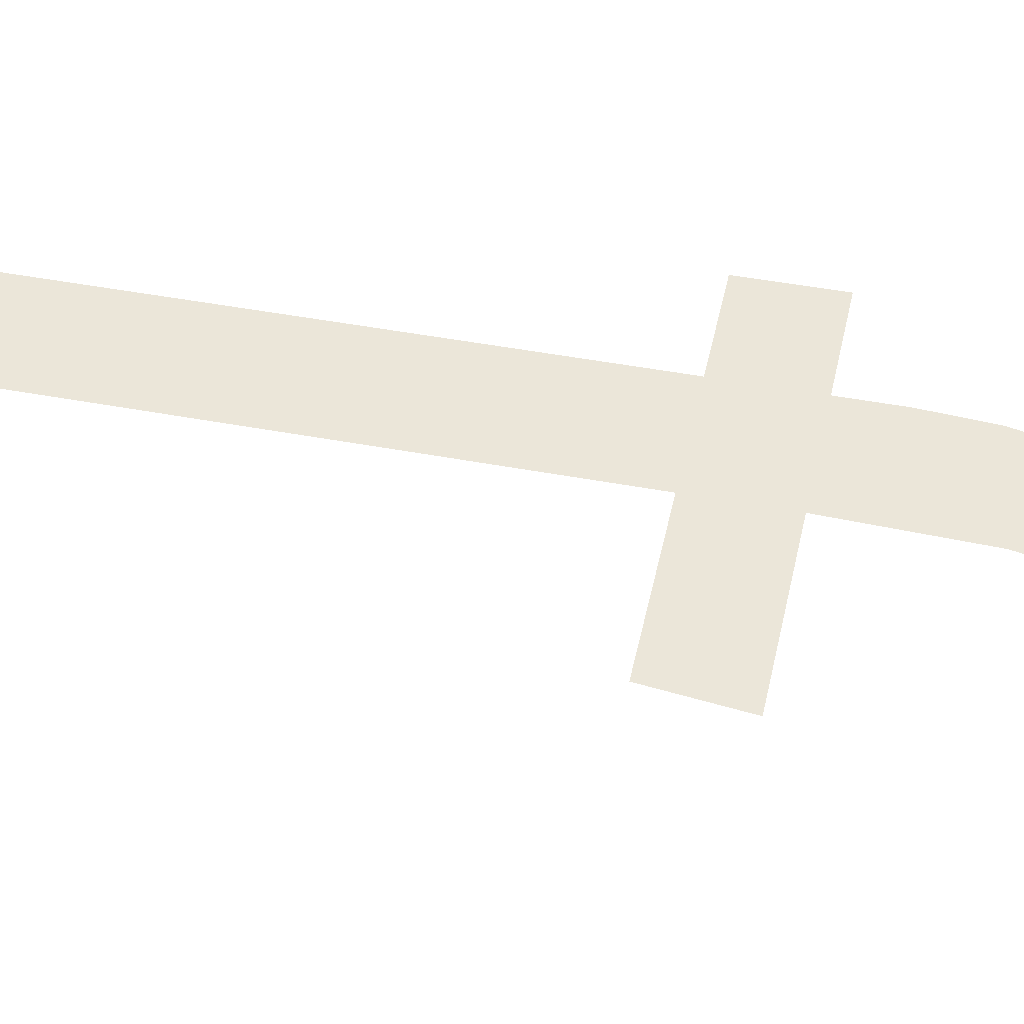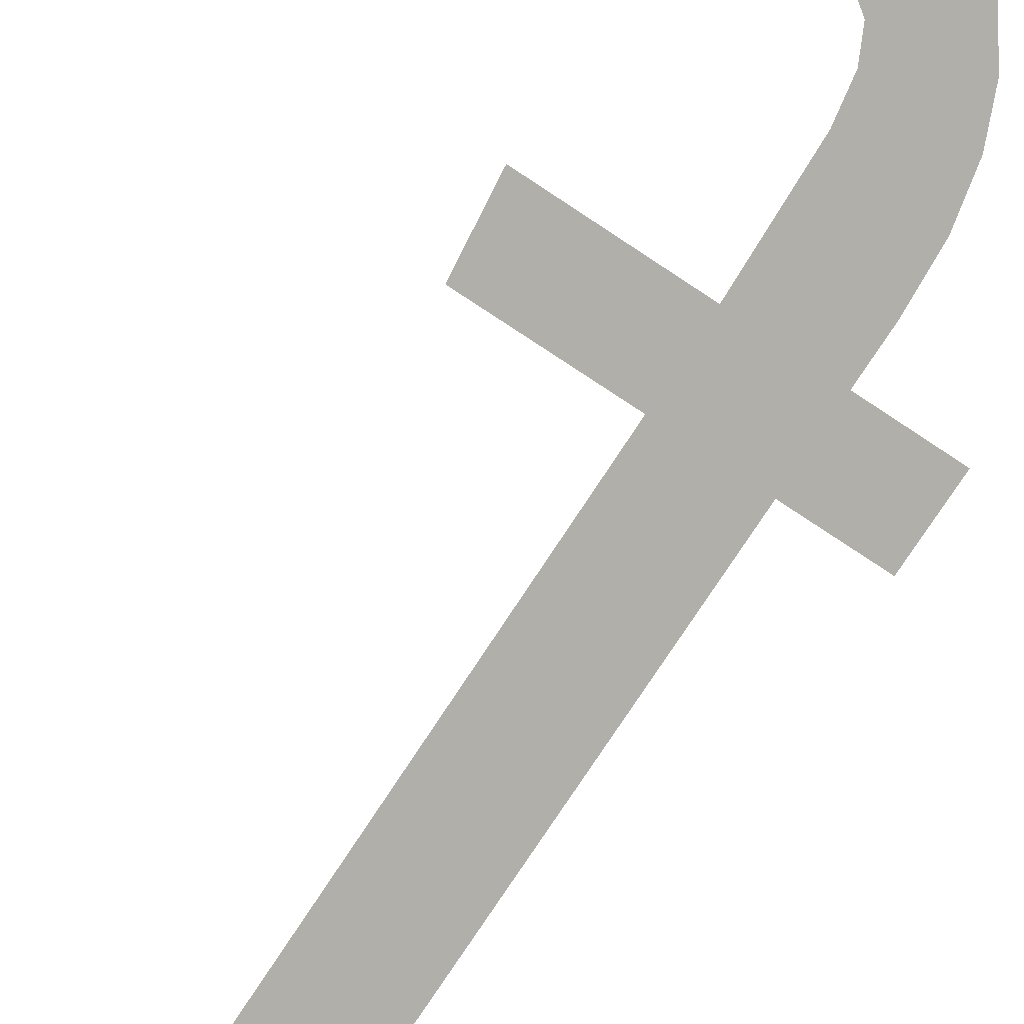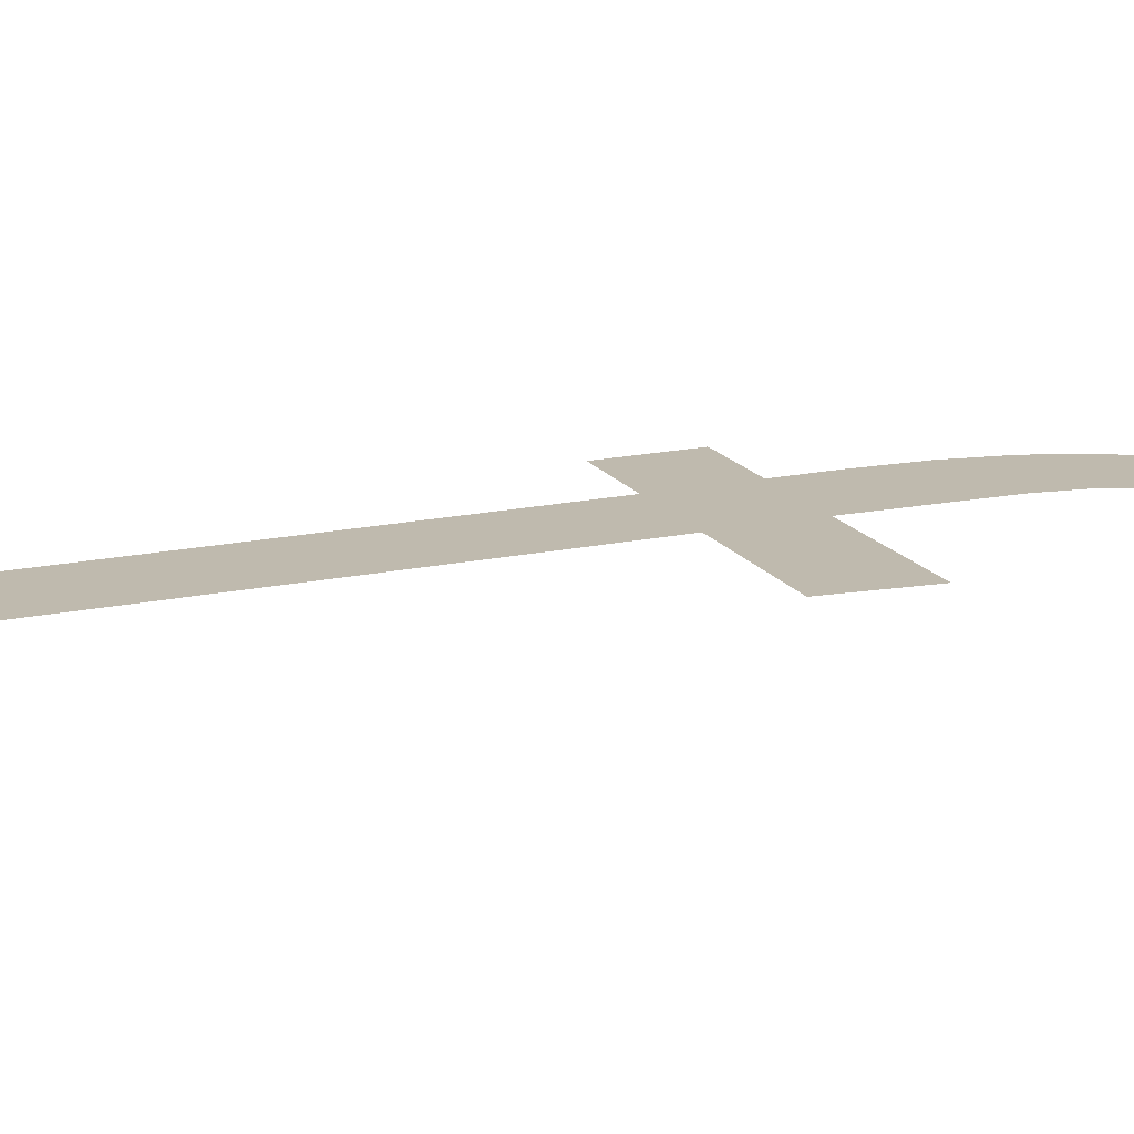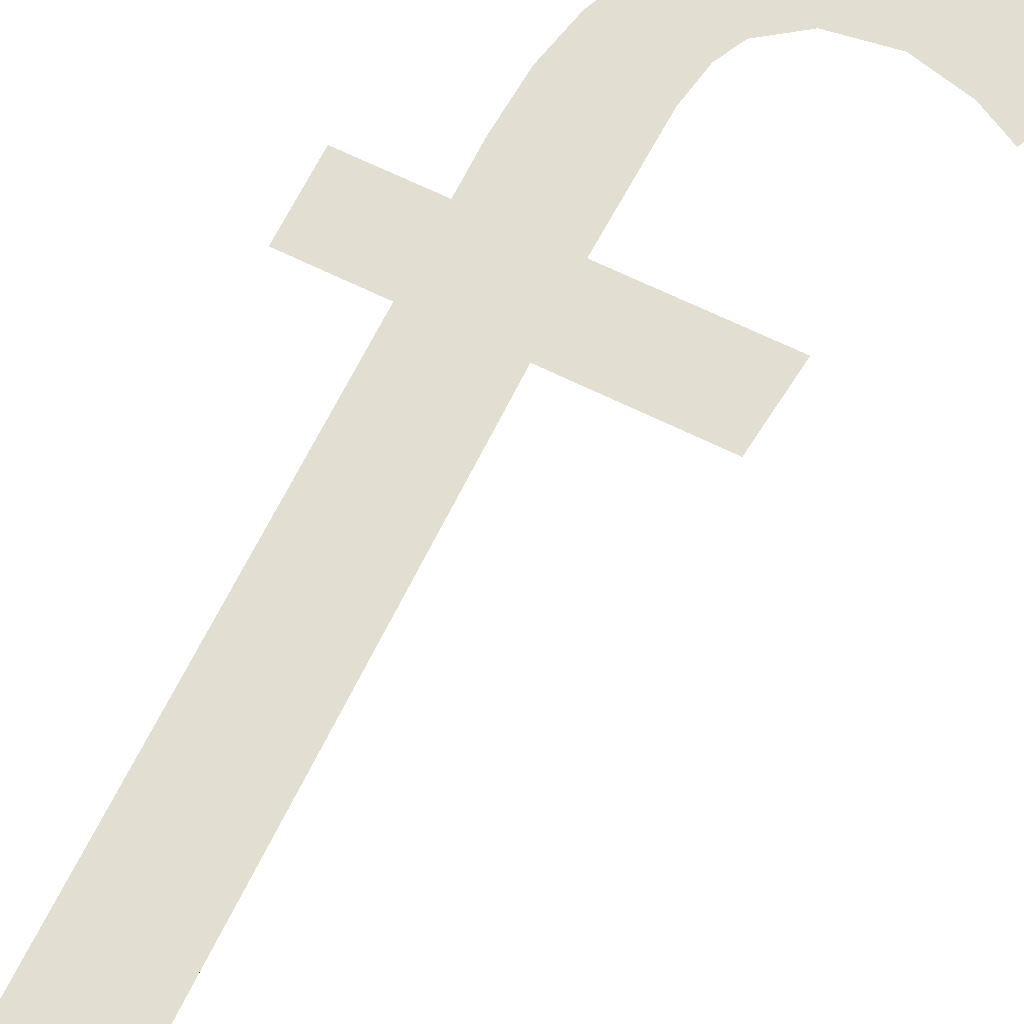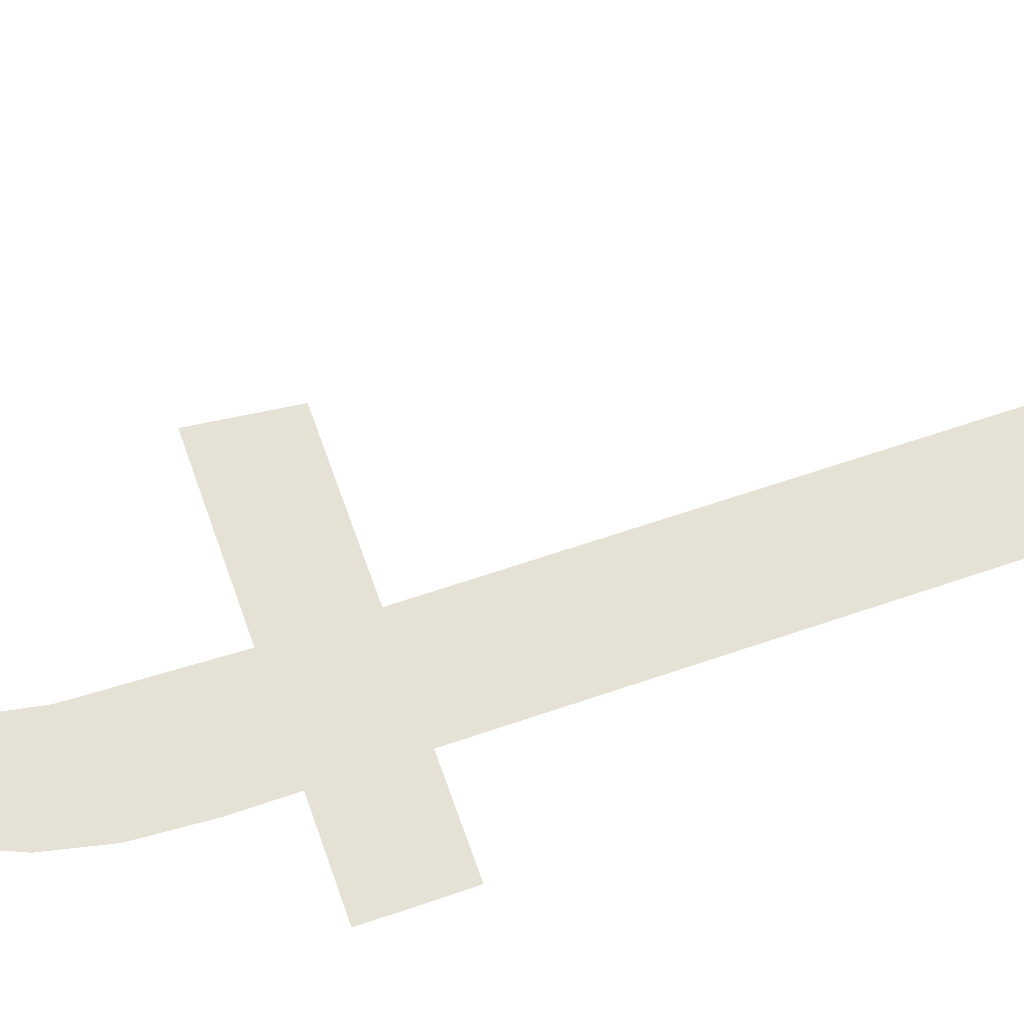
<metadata>
{"format":"obj","ext":"obj","renderer":"f3d","projection":"perspective","resolution":1024,"background":"white","views":[{"elev":51.7,"azim":102.5,"up":"+Y"},{"elev":-76.5,"azim":146.6,"up":"+Y"},{"elev":15.2,"azim":69.4,"up":"+Y"},{"elev":66.2,"azim":26.4,"up":"+Y"},{"elev":65.9,"azim":-109.5,"up":"+Y"}]}
</metadata>
<code>
o mesh43/mesh43-geometry#mesh43-geometry
v 0.3617 -0.1827 -0.0186
v 0.3619 -0.1827 -0.01558
v 0.3618 -0.1828 -0.01301
v 0.362 -0.1827 -0.01639
v 0.3618 -0.1832 0.000661
v 0.3625 -0.1827 -0.01902
v 0.361 -0.1827 -0.01802
v 0.3618 -0.1829 -0.01133
v 0.3623 -0.1827 -0.01693
v 0.3605 -0.1827 -0.01728
v 0.365 -0.1828 -0.01301
v 0.3631 -0.1827 -0.0175
v 0.3601 -0.1827 -0.01637
v 0.3648 -0.1829 -0.01133
v 0.3634 -0.1826 -0.01927
v 0.3599 -0.1828 -0.0153
v 0.3643 -0.1827 -0.01769
v 0.3598 -0.1832 0.000661
v 0.3644 -0.1826 -0.01935
v 0.3598 -0.1829 -0.01133
v 0.3654 -0.1827 -0.01742
v 0.3598 -0.1828 -0.01301
v 0.366 -0.1826 -0.01916
v 0.3598 -0.1828 -0.01407
v 0.3579 -0.1829 -0.01133
v 0.3662 -0.1827 -0.01701
v 0.3579 -0.1828 -0.01301
v 0.3671 -0.1827 -0.01873
f 1 2 3
f 2 1 4
f 3 2 1
f 4 1 2
f 5 1 3
f 3 1 5
f 4 1 6
f 6 1 4
f 5 7 1
f 1 7 5
f 5 3 8
f 8 3 5
f 4 6 9
f 9 6 4
f 5 10 7
f 7 10 5
f 11 8 3
f 3 8 11
f 9 6 12
f 12 6 9
f 5 13 10
f 10 13 5
f 8 11 14
f 14 11 8
f 12 6 15
f 15 6 12
f 5 16 13
f 13 16 5
f 12 15 17
f 17 15 12
f 18 16 5
f 5 16 18
f 17 15 19
f 19 15 17
f 20 16 18
f 18 16 20
f 17 19 21
f 21 19 17
f 22 16 20
f 20 16 22
f 21 19 23
f 23 19 21
f 16 22 24
f 24 22 16
f 25 22 20
f 20 22 25
f 21 23 26
f 26 23 21
f 22 25 27
f 27 25 22
f 26 23 28
f 28 23 26

</code>
